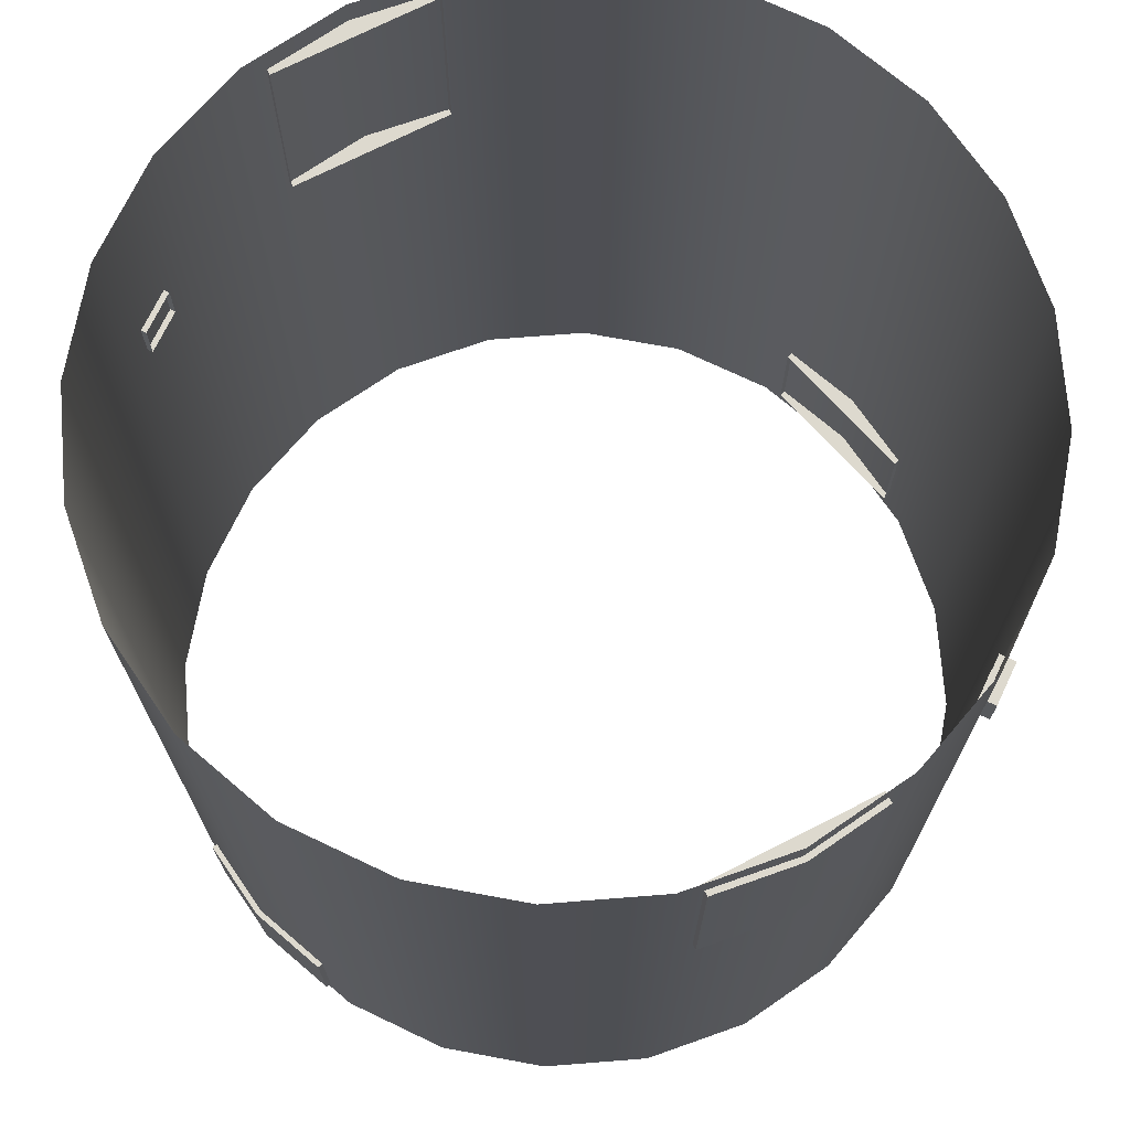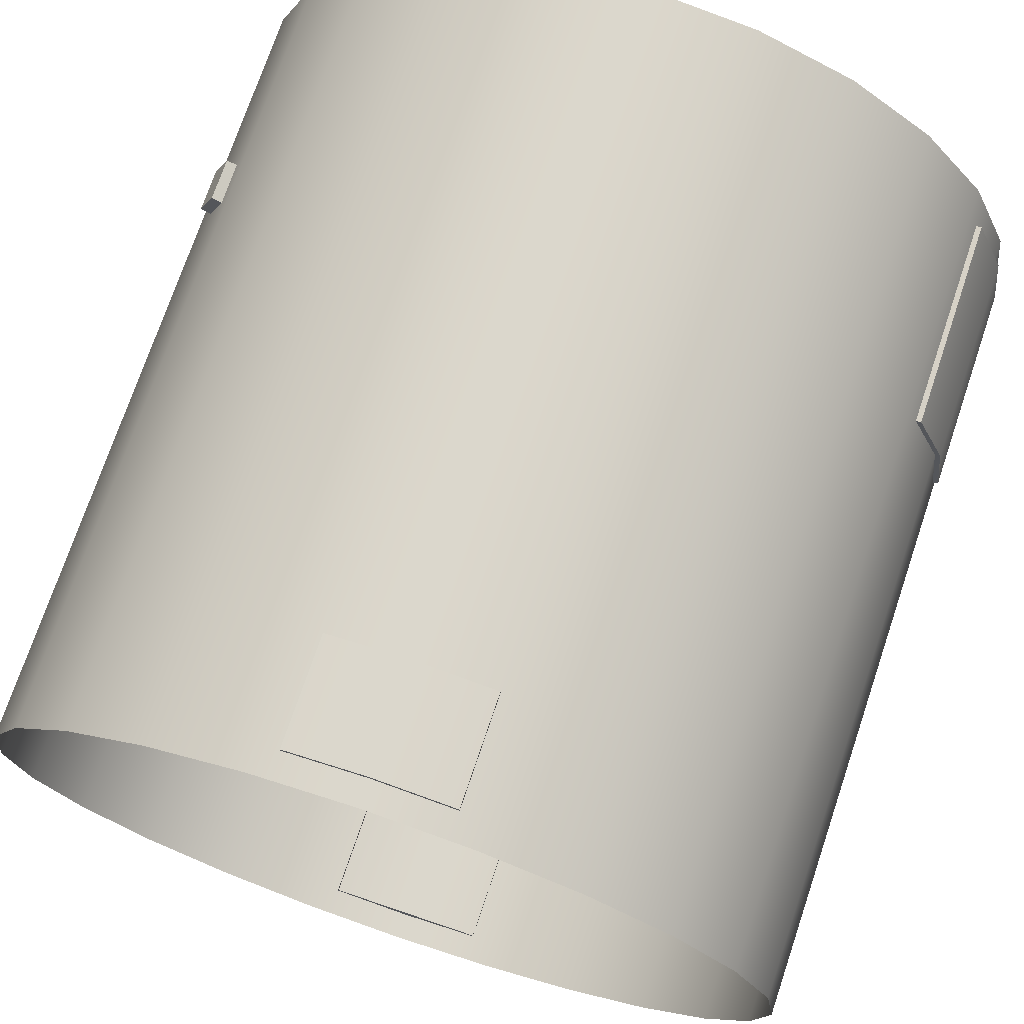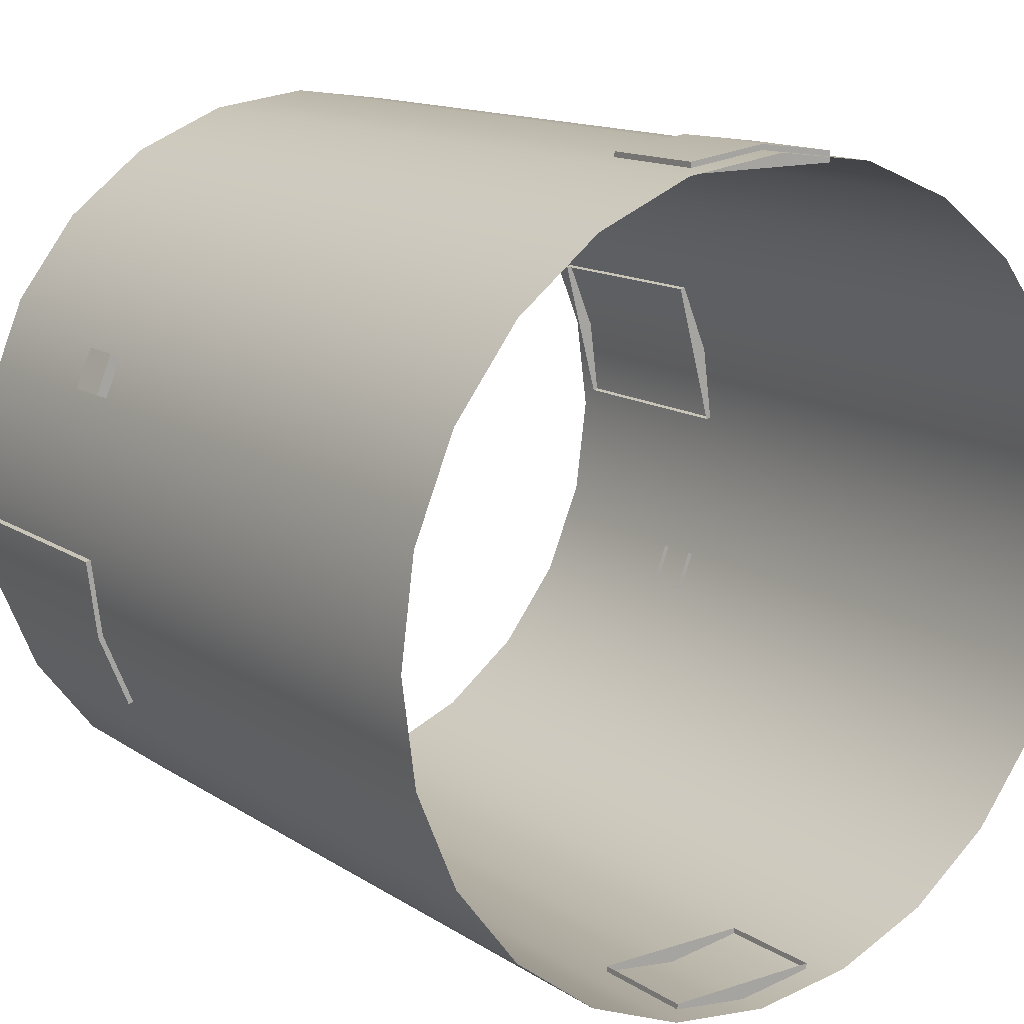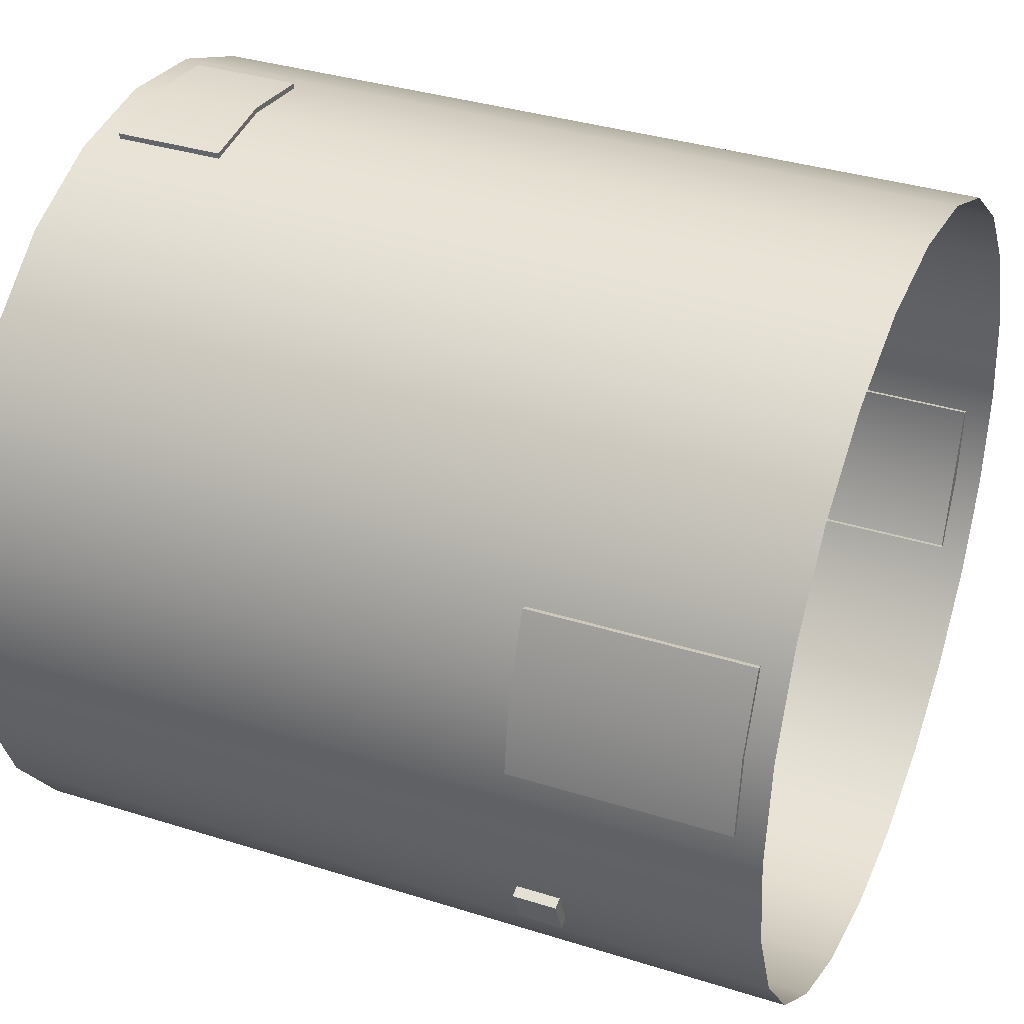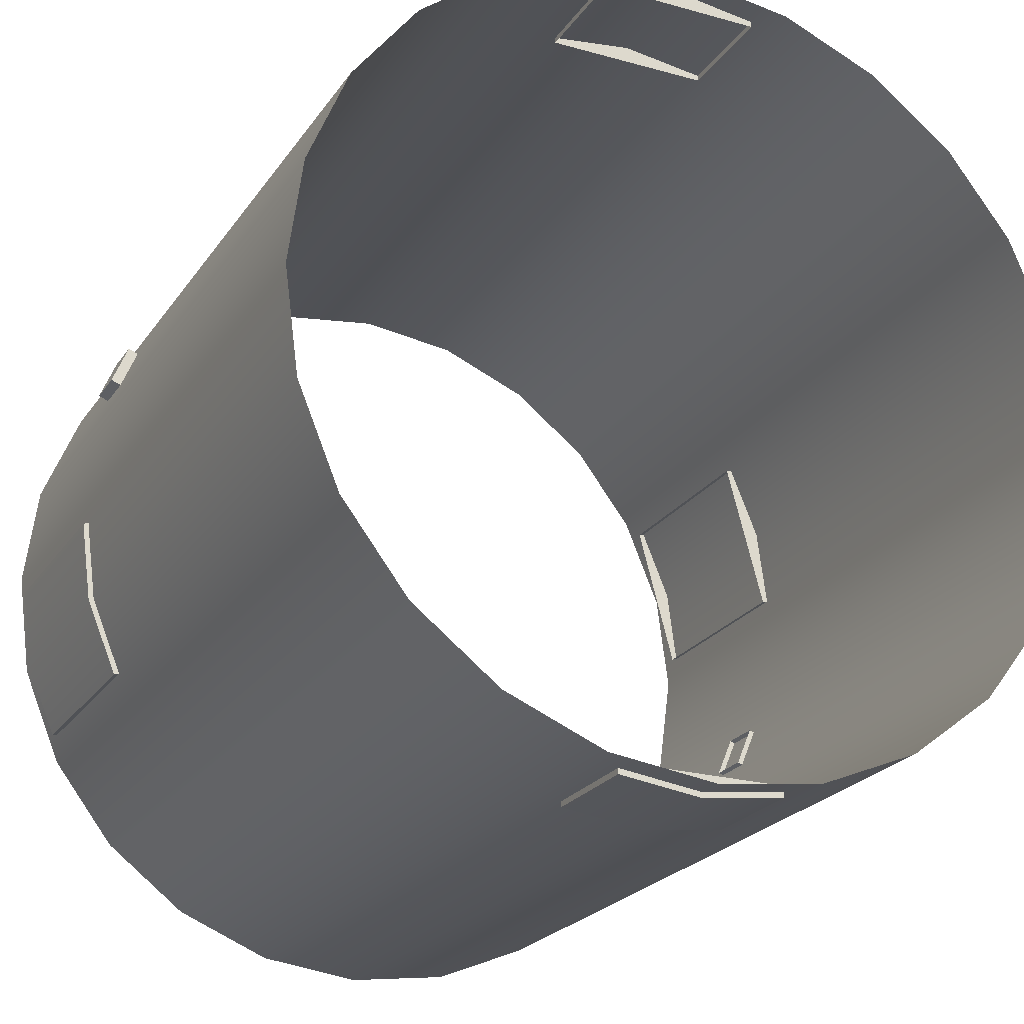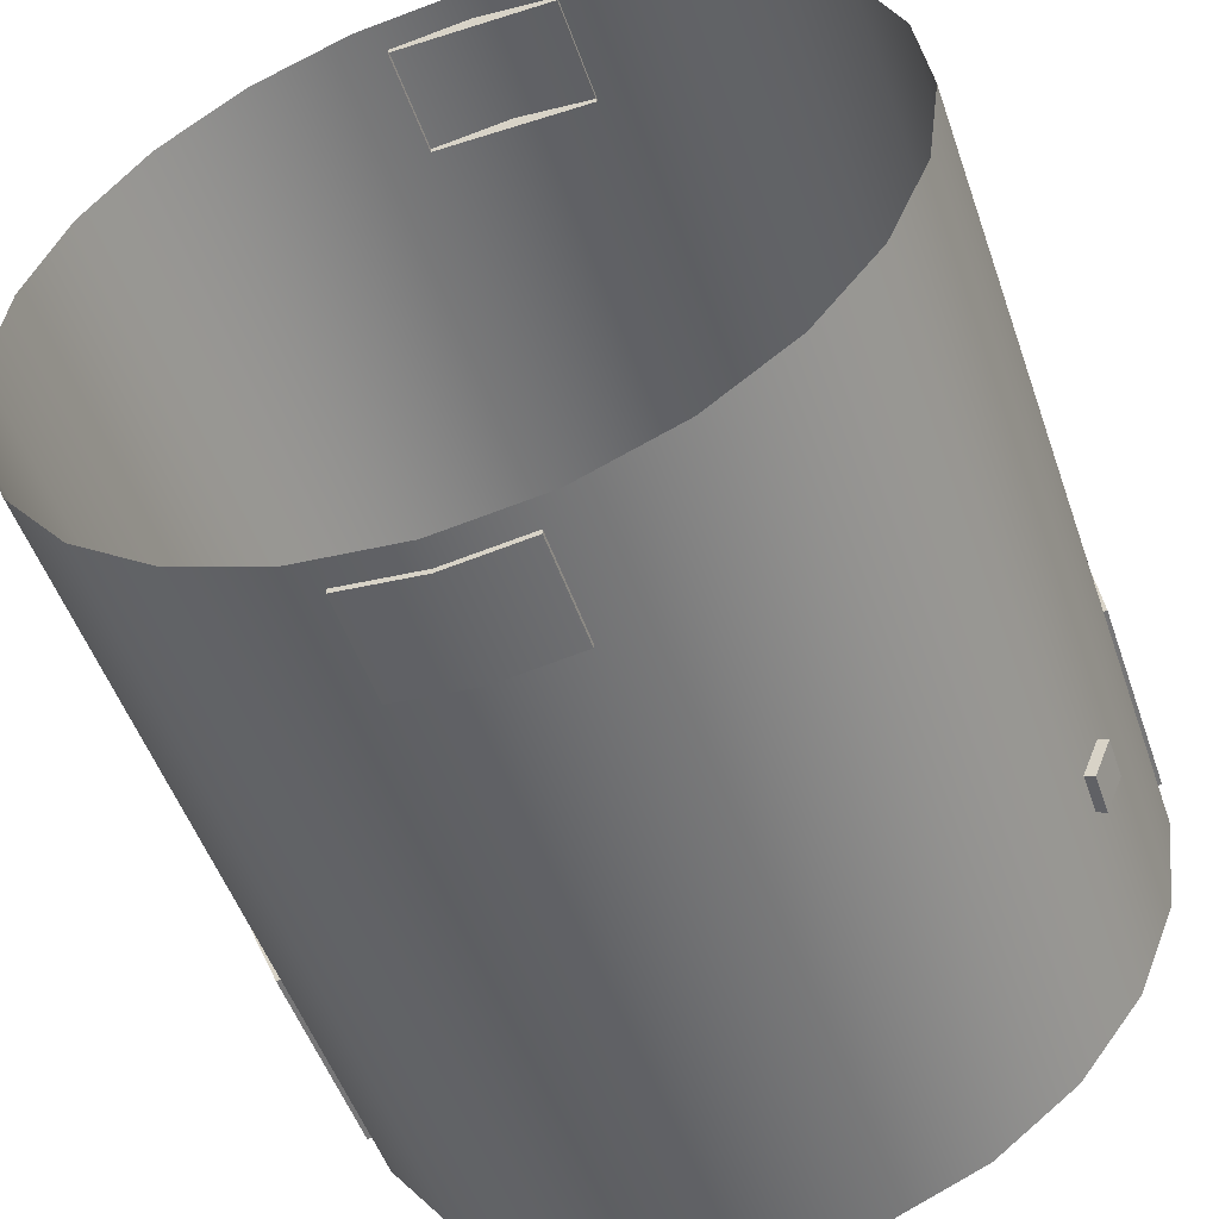
<metadata>
{"format":"obj","ext":"obj","renderer":"f3d","projection":"perspective","resolution":1024,"background":"white","views":[{"elev":71.7,"azim":48.0,"up":"+Y"},{"elev":73.2,"azim":18.7,"up":"+Z"},{"elev":13.8,"azim":-35.8,"up":"+Z"},{"elev":35.5,"azim":112.6,"up":"+Z"},{"elev":-23.0,"azim":-25.5,"up":"+Z"},{"elev":-51.6,"azim":19.0,"up":"+Z"}]}
</metadata>
<code>
o 1
v -0.9179 0.375 -0.05183
v -0.9179 0.875 -0.05183
v -0.8208 0.375 -0.414
v -0.8208 0.875 -0.414
v -0.8453 0.875 -0.4206
v -0.8453 0.375 -0.4206
v -0.9176 0.875 -0.2459
v -0.9176 0.375 -0.2459
v -0.9423 0.875 -0.05838
v -0.9423 0.375 -0.05838
v 0.1875 -0.875 0.9
v 0.1875 -0.625 0.9
v -0.1875 -0.875 0.9
v -0.1875 -0.625 0.9
v -0.1875 -0.625 0.9253
v -0.1875 -0.875 0.9253
v -1.22e-07 -0.625 0.95
v -1.22e-07 -0.875 0.95
v 0.1875 -0.625 0.9253
v 0.1875 -0.875 0.9253
v -0.1875 -0.875 -0.9
v -0.1875 -0.625 -0.9
v 0.1875 -0.875 -0.9
v 0.1875 -0.625 -0.9
v 0.1875 -0.625 -0.9253
v 0.1875 -0.875 -0.9253
v 1.22e-07 -0.625 -0.95
v 1.22e-07 -0.875 -0.95
v -0.1875 -0.625 -0.9253
v -0.1875 -0.875 -0.9253
v 0.9375 0.9375 -2.096e-18
v 0.9056 0.9375 0.2426
v 0.8119 0.9375 0.4688
v 0.6629 0.9375 0.6629
v 0.4688 0.9375 0.8119
v 0.2426 0.9375 0.9056
v 0 0.9375 0.9375
v -0.2426 0.9375 0.9056
v -0.4688 0.9375 0.8119
v -0.6629 0.9375 0.6629
v -0.8119 0.9375 0.4688
v -0.9056 0.9375 0.2426
v -0.9375 0.9375 1.127e-16
v -0.9056 0.9375 -0.2426
v -0.8119 0.9375 -0.4688
v -0.6629 0.9375 -0.6629
v -0.4688 0.9375 -0.8119
v -0.2426 0.9375 -0.9056
v 0 0.9375 -0.9375
v 0.2426 0.9375 -0.9056
v 0.4688 0.9375 -0.8119
v 0.6629 0.9375 -0.6629
v 0.8119 0.9375 -0.4688
v 0.9056 0.9375 -0.2426
v 0.9375 -0.9375 -2.096e-18
v 0.9056 -0.9375 0.2426
v 0.8119 -0.9375 0.4688
v 0.6629 -0.9375 0.6629
v 0.4688 -0.9375 0.8119
v 0.2426 -0.9375 0.9056
v 0 -0.9375 0.9375
v -0.2426 -0.9375 0.9056
v -0.4688 -0.9375 0.8119
v -0.6629 -0.9375 0.6629
v -0.8119 -0.9375 0.4688
v -0.9056 -0.9375 0.2426
v -0.9375 -0.9375 1.127e-16
v -0.9056 -0.9375 -0.2426
v -0.8119 -0.9375 -0.4688
v -0.6629 -0.9375 -0.6629
v -0.4688 -0.9375 -0.8119
v -0.2426 -0.9375 -0.9056
v 0 -0.9375 -0.9375
v 0.2426 -0.9375 -0.9056
v 0.4688 -0.9375 -0.8119
v 0.6629 -0.9375 -0.6629
v 0.8119 -0.9375 -0.4688
v 0.9056 -0.9375 -0.2426
v 0.9056 -0.3125 -0.2426
v 0.8119 -0.3125 -0.4688
v 0.6629 -0.3125 -0.6629
v 0.4688 -0.3125 -0.8119
v 0.2426 -0.3125 -0.9056
v 0 -0.3125 -0.9375
v -0.2426 -0.3125 -0.9056
v -0.4688 -0.3125 -0.8119
v -0.6629 -0.3125 -0.6629
v -0.8119 -0.3125 -0.4688
v -0.9056 -0.3125 -0.2426
v -0.9375 -0.3125 1.127e-16
v -0.9056 -0.3125 0.2426
v -0.8119 -0.3125 0.4688
v -0.6629 -0.3125 0.6629
v -0.4688 -0.3125 0.8119
v -0.2426 -0.3125 0.9056
v 0 -0.3125 0.9375
v 0.2426 -0.3125 0.9056
v 0.4688 -0.3125 0.8119
v 0.6629 -0.3125 0.6629
v 0.8119 -0.3125 0.4688
v 0.9056 -0.3125 0.2426
v 0.9375 -0.3125 -2.096e-18
v 0.9056 0.3125 -0.2426
v 0.8119 0.3125 -0.4688
v 0.6629 0.3125 -0.6629
v 0.4688 0.3125 -0.8119
v 0.2426 0.3125 -0.9056
v 0 0.3125 -0.9375
v -0.2426 0.3125 -0.9056
v -0.4688 0.3125 -0.8119
v -0.6629 0.3125 -0.6629
v -0.8119 0.3125 -0.4688
v -0.9056 0.3125 -0.2426
v -0.9375 0.3125 1.127e-16
v -0.9056 0.3125 0.2426
v -0.8119 0.3125 0.4688
v -0.6629 0.3125 0.6629
v -0.4688 0.3125 0.8119
v -0.2426 0.3125 0.9056
v 0 0.3125 0.9375
v 0.2426 0.3125 0.9056
v 0.4688 0.3125 0.8119
v 0.6629 0.3125 0.6629
v 0.8119 0.3125 0.4688
v 0.9056 0.3125 0.2426
v 0.9375 0.3125 -2.096e-18
v -0.8243 0.375 0.4062
v -0.8625 0.375 0.3138
v -0.8243 0.475 0.4062
v -0.8625 0.475 0.3138
v -0.8589 0.375 0.4206
v -0.8972 0.375 0.3282
v -0.8589 0.475 0.4206
v -0.8972 0.475 0.3282
v 0.8243 0.375 -0.4062
v 0.8625 0.375 -0.3138
v 0.8243 0.475 -0.4062
v 0.8625 0.475 -0.3138
v 0.8589 0.375 -0.4206
v 0.8972 0.375 -0.3282
v 0.8589 0.475 -0.4206
v 0.8972 0.475 -0.3282
v 0.9179 0.375 0.05183
v 0.9179 0.875 0.05183
v 0.8208 0.375 0.414
v 0.8208 0.875 0.414
v 0.8453 0.875 0.4206
v 0.8453 0.375 0.4206
v 0.9176 0.875 0.2459
v 0.9176 0.375 0.2459
v 0.9423 0.875 0.05838
v 0.9423 0.375 0.05838
g 1_1_auv
f 6 8 7 5
f 8 10 9 7
f 16 18 17 15
f 18 20 19 17
f 21 28 23
f 21 30 28
f 22 29 30 21
f 23 26 25 24
f 23 28 26
f 24 27 22
f 25 27 24
f 27 29 22
f 131 133 134 132
f 136 140 142 138
f 137 141 139 135
f 148 150 149 147
f 150 152 151 149
f 1 8 3
f 1 10 8
f 2 9 10 1
f 3 6 5 4
f 3 8 6
f 4 7 2
f 5 7 4
f 7 9 2
f 11 18 13
f 11 20 18
f 12 19 20 11
f 13 16 15 14
f 13 18 16
f 14 17 12
f 15 17 14
f 17 19 12
f 26 28 27 25
f 28 30 29 27
f 31 126 103 54
f 32 125 126 31
f 33 124 125 32
f 34 123 124 33
f 35 122 123 34
f 36 121 122 35
f 37 120 121 36
f 38 119 120 37
f 39 118 119 38
f 40 117 118 39
f 41 116 117 40
f 42 115 116 41
f 43 114 115 42
f 44 113 114 43
f 45 112 113 44
f 46 111 112 45
f 47 110 111 46
f 48 109 110 47
f 49 108 109 48
f 50 107 108 49
f 51 106 107 50
f 52 105 106 51
f 53 104 105 52
f 54 103 104 53
f 55 102 101 56
f 56 101 100 57
f 57 100 99 58
f 58 99 98 59
f 59 98 97 60
f 60 97 96 61
f 61 96 95 62
f 62 95 94 63
f 63 94 93 64
f 64 93 92 65
f 65 92 91 66
f 66 91 90 67
f 67 90 89 68
f 68 89 88 69
f 69 88 87 70
f 70 87 86 71
f 71 86 85 72
f 72 85 84 73
f 73 84 83 74
f 74 83 82 75
f 75 82 81 76
f 76 81 80 77
f 77 80 79 78
f 78 79 102 55
f 79 103 126 102
f 80 104 103 79
f 81 105 104 80
f 82 106 105 81
f 83 107 106 82
f 84 108 107 83
f 85 109 108 84
f 86 110 109 85
f 87 111 110 86
f 88 112 111 87
f 89 113 112 88
f 90 114 113 89
f 91 115 114 90
f 92 116 115 91
f 93 117 116 92
f 94 118 117 93
f 95 119 118 94
f 96 120 119 95
f 97 121 120 96
f 98 122 121 97
f 99 123 122 98
f 100 124 123 99
f 101 125 124 100
f 102 126 125 101
f 128 132 134 130
f 129 133 131 127
f 135 139 140 136
f 138 142 141 137
f 143 150 145
f 143 152 150
f 144 151 152 143
f 145 148 147 146
f 145 150 148
f 146 149 144
f 147 149 146
f 149 151 144
f 127 131 132 128
f 130 134 133 129
f 139 141 142 140

</code>
